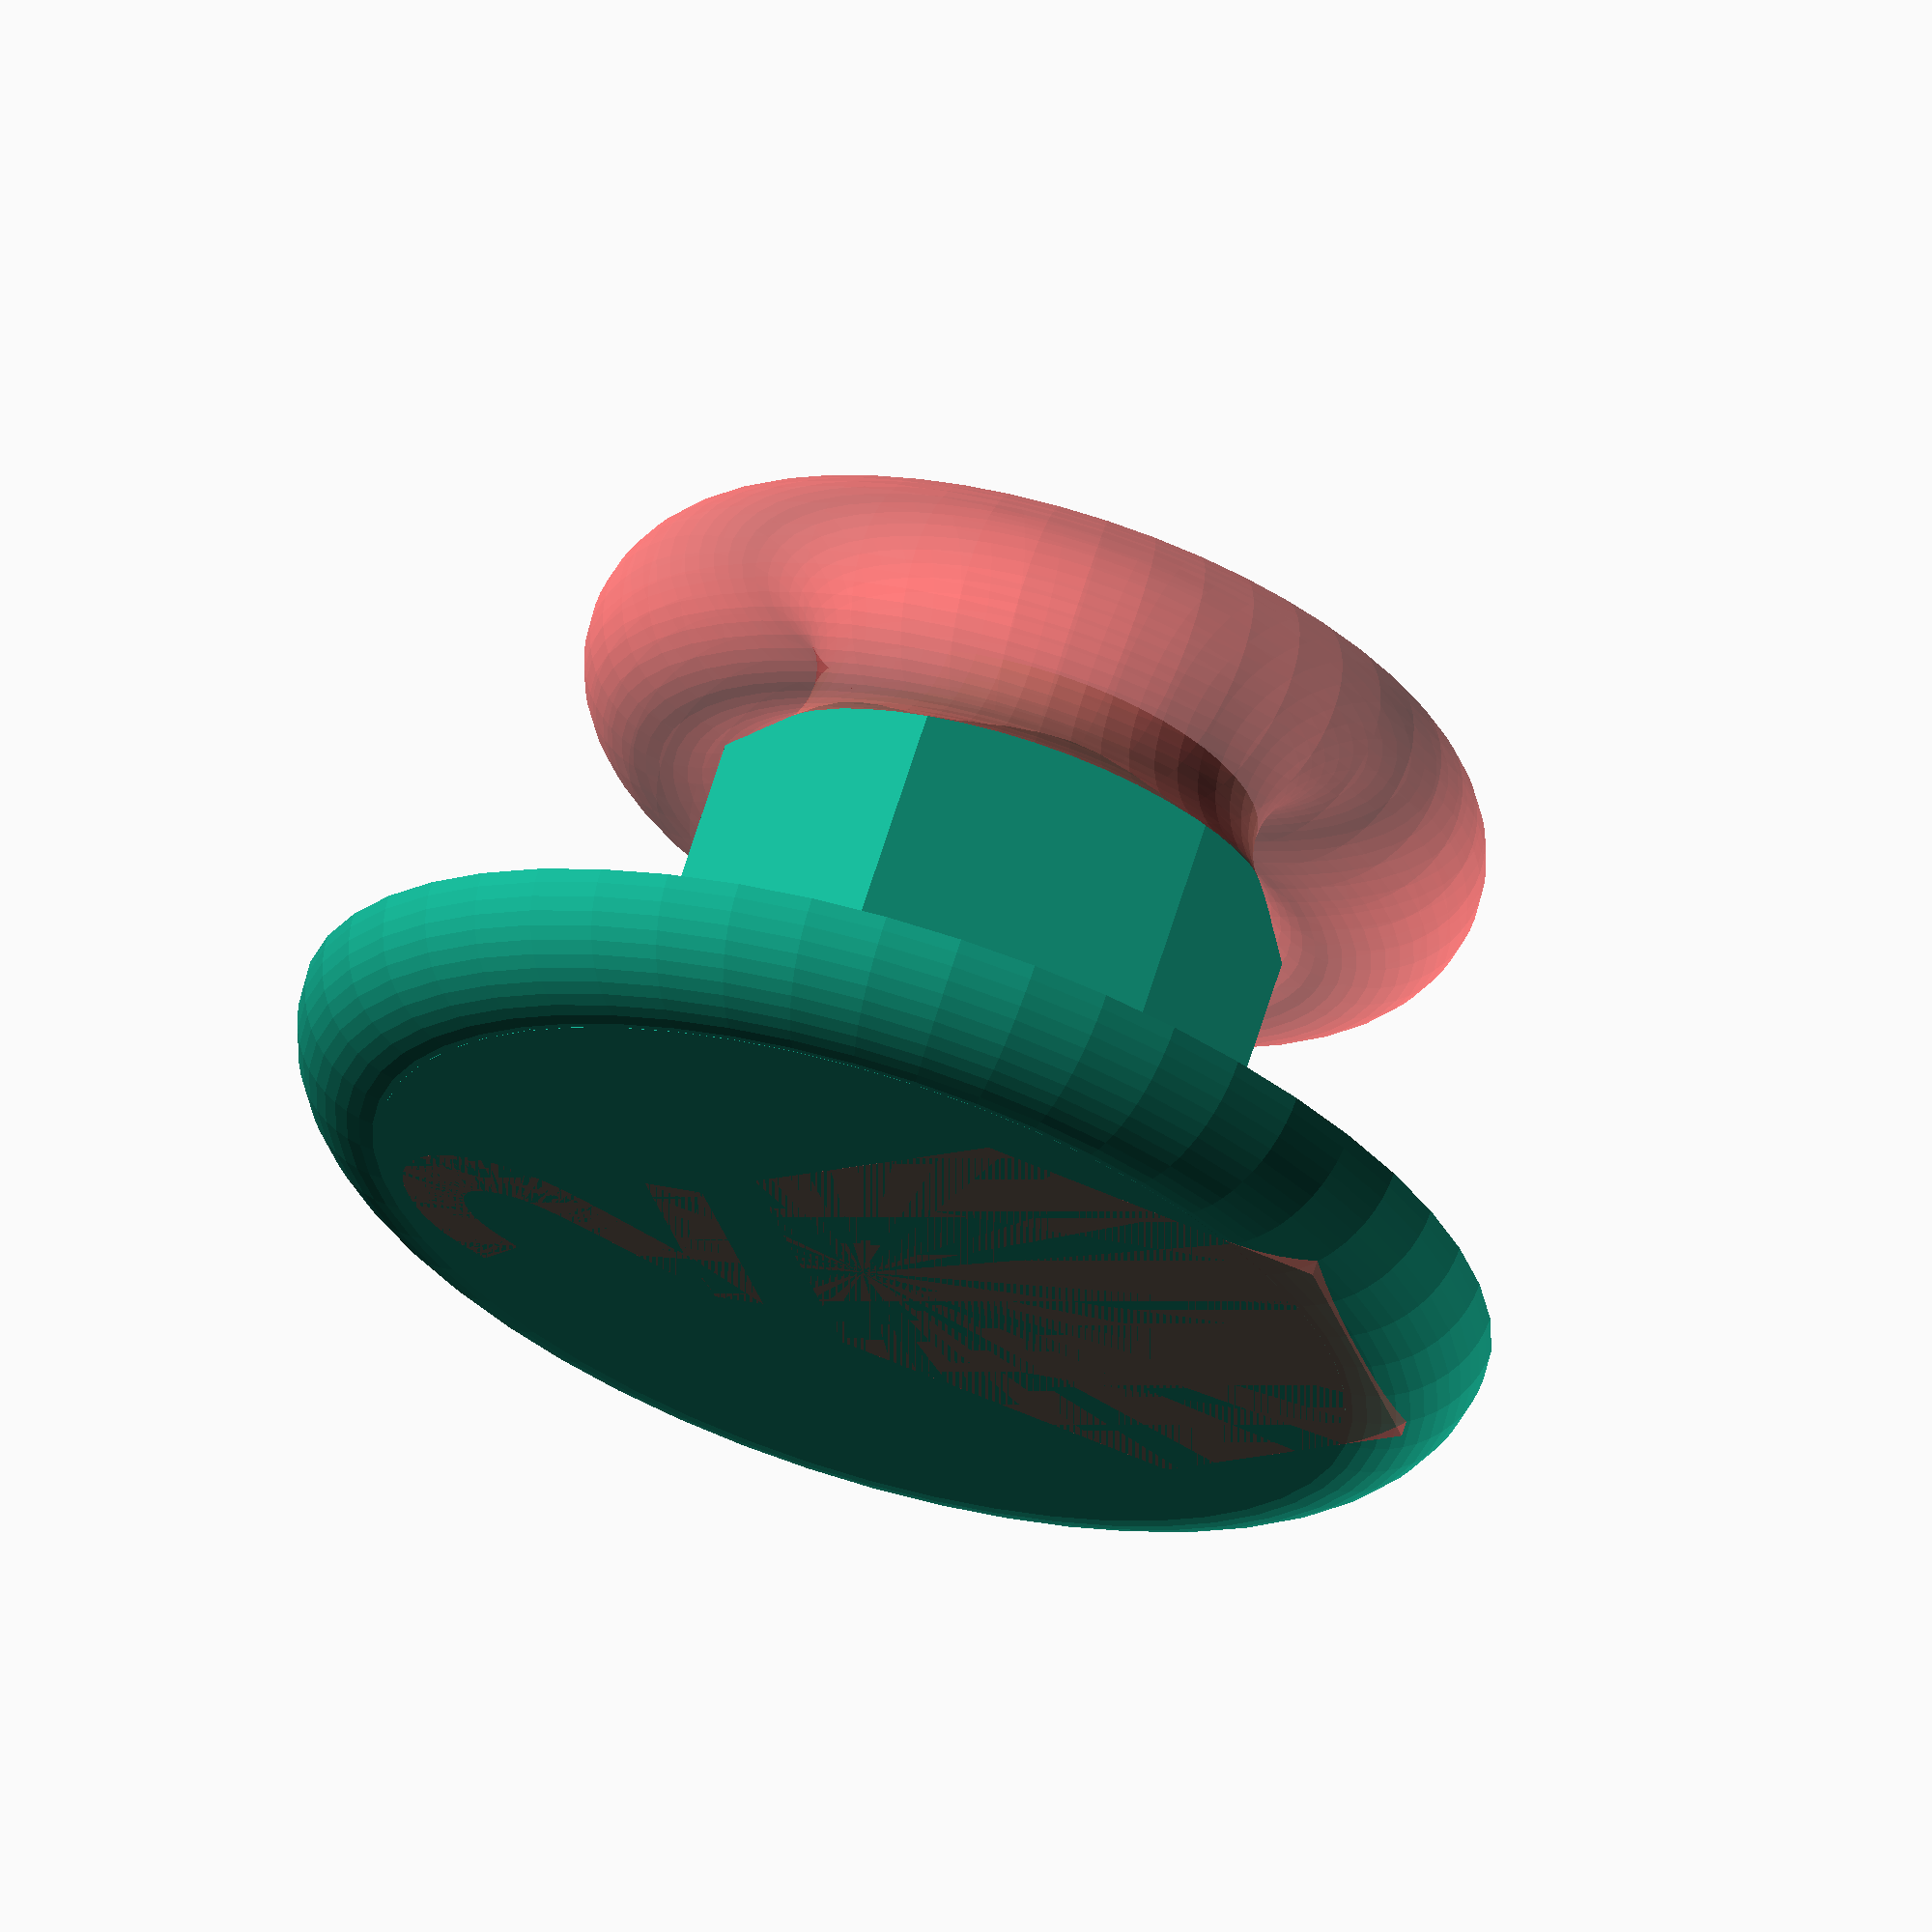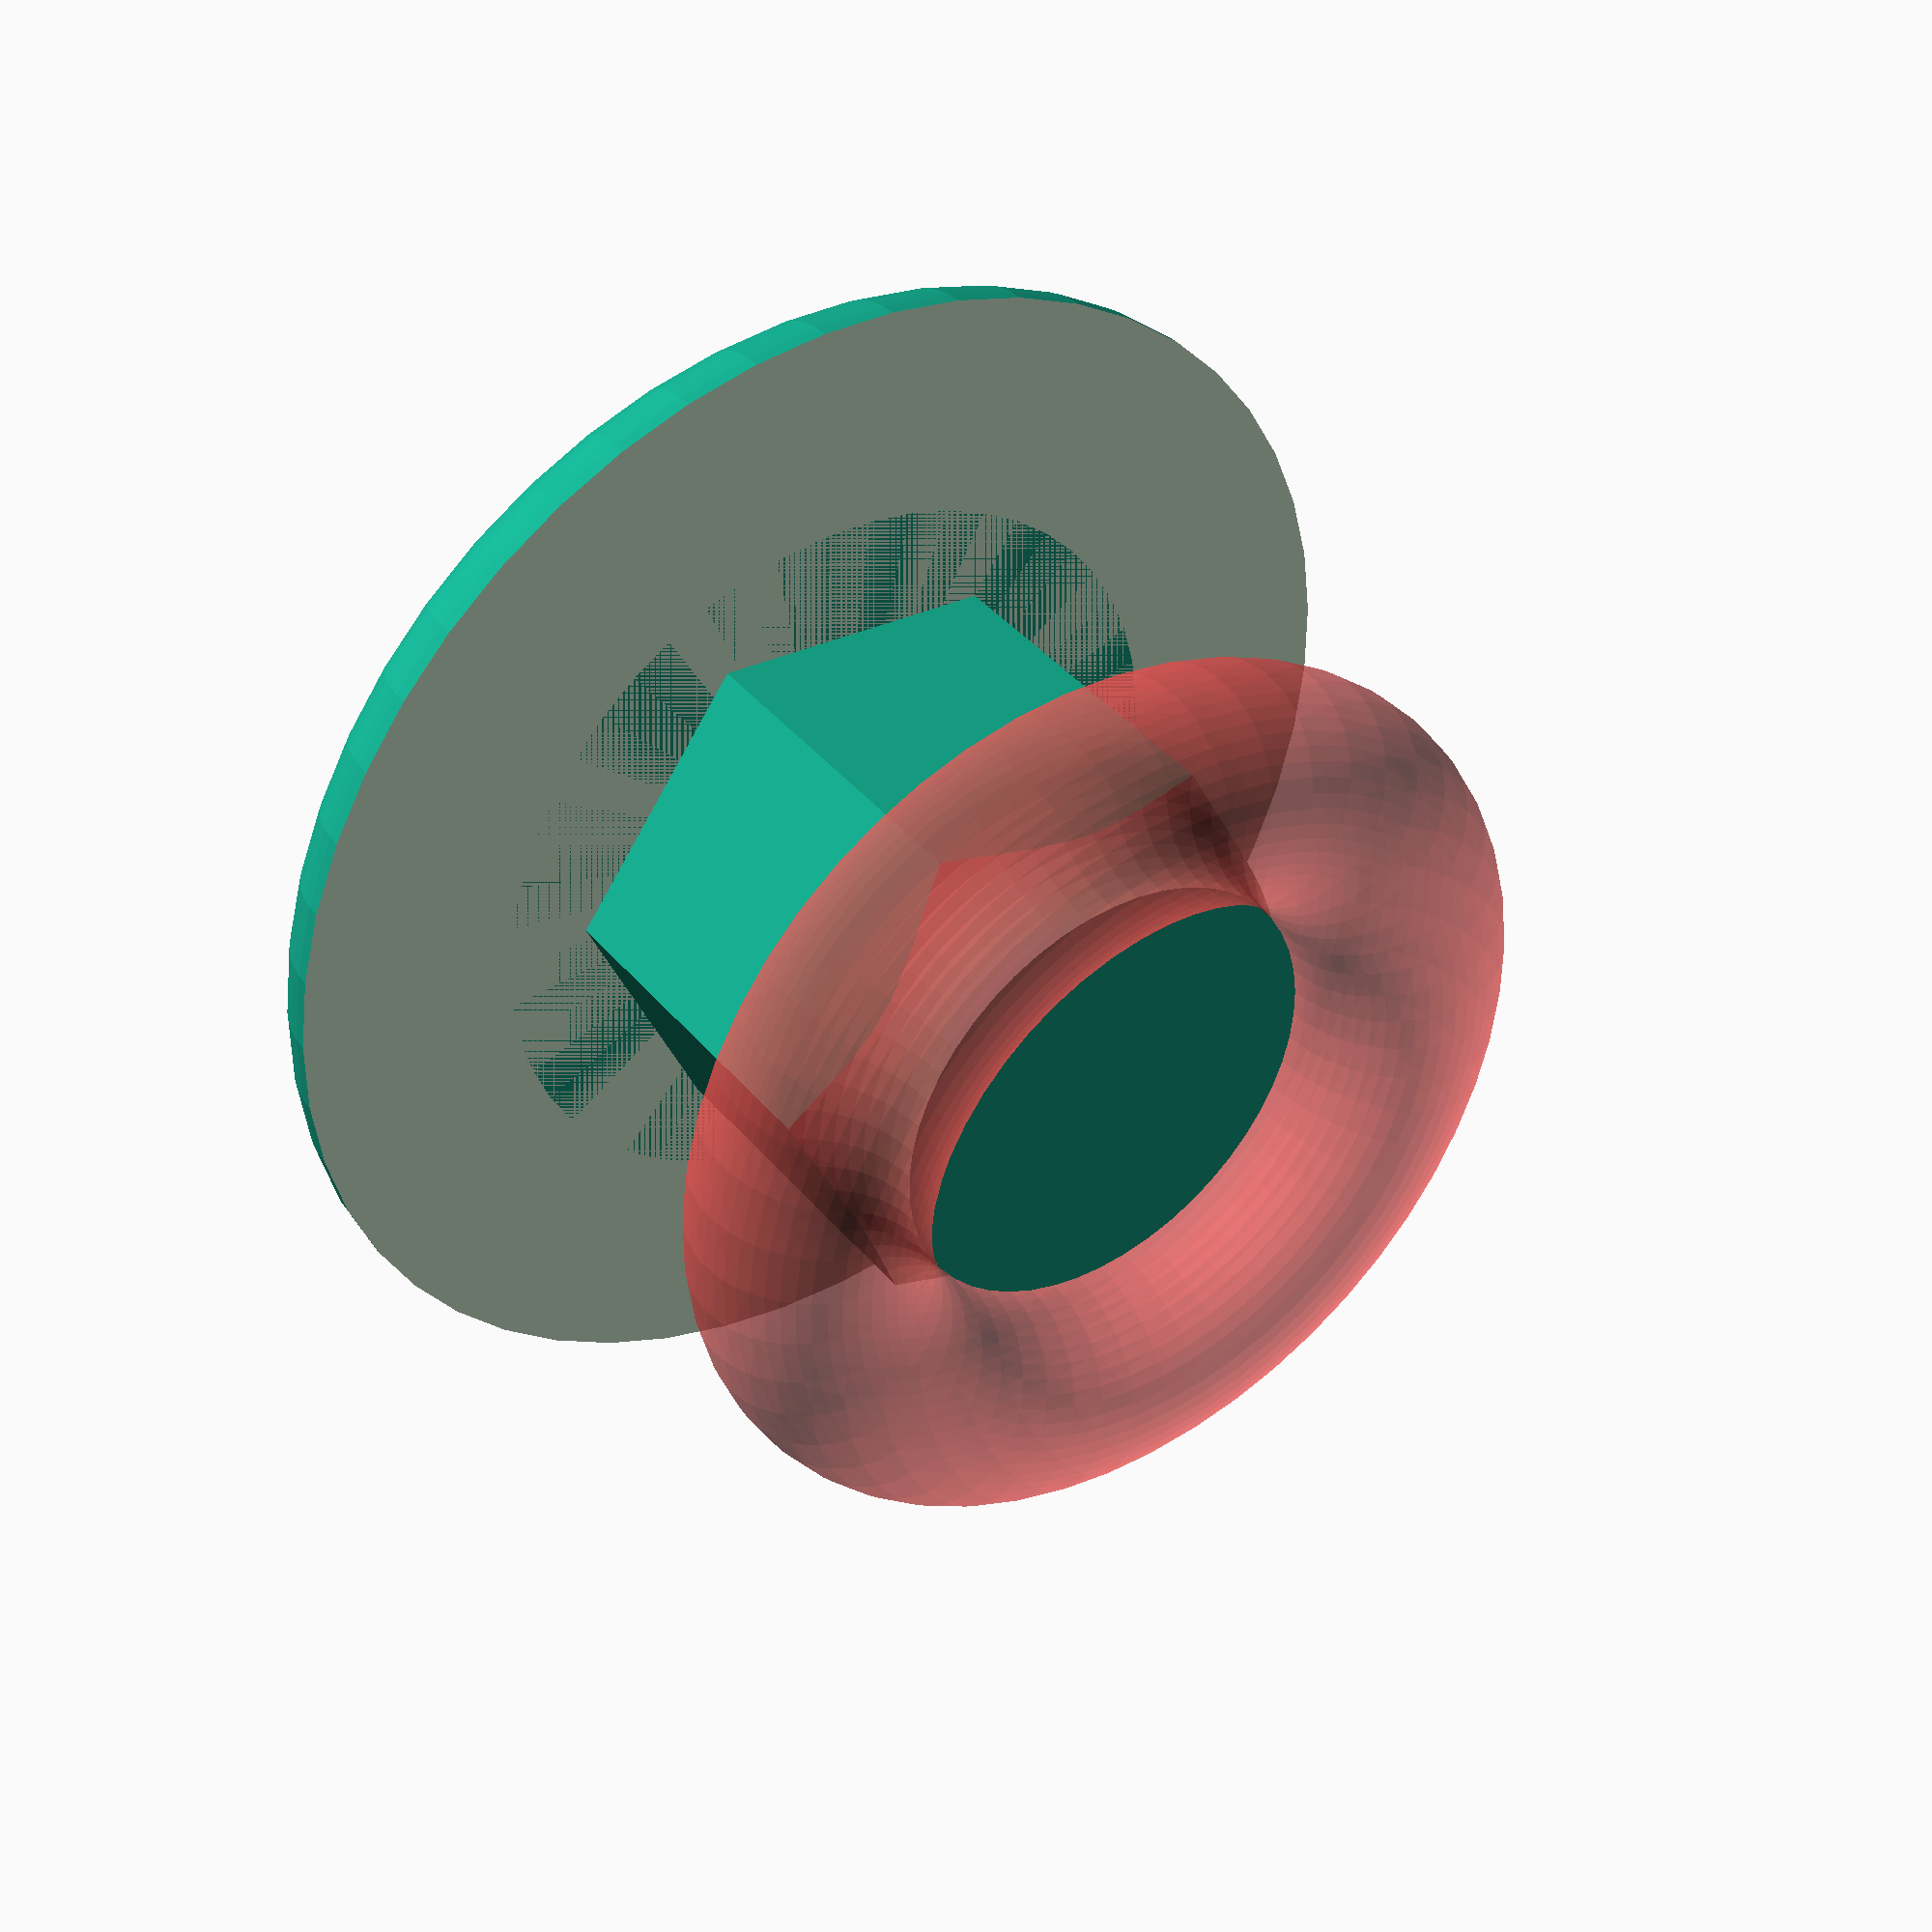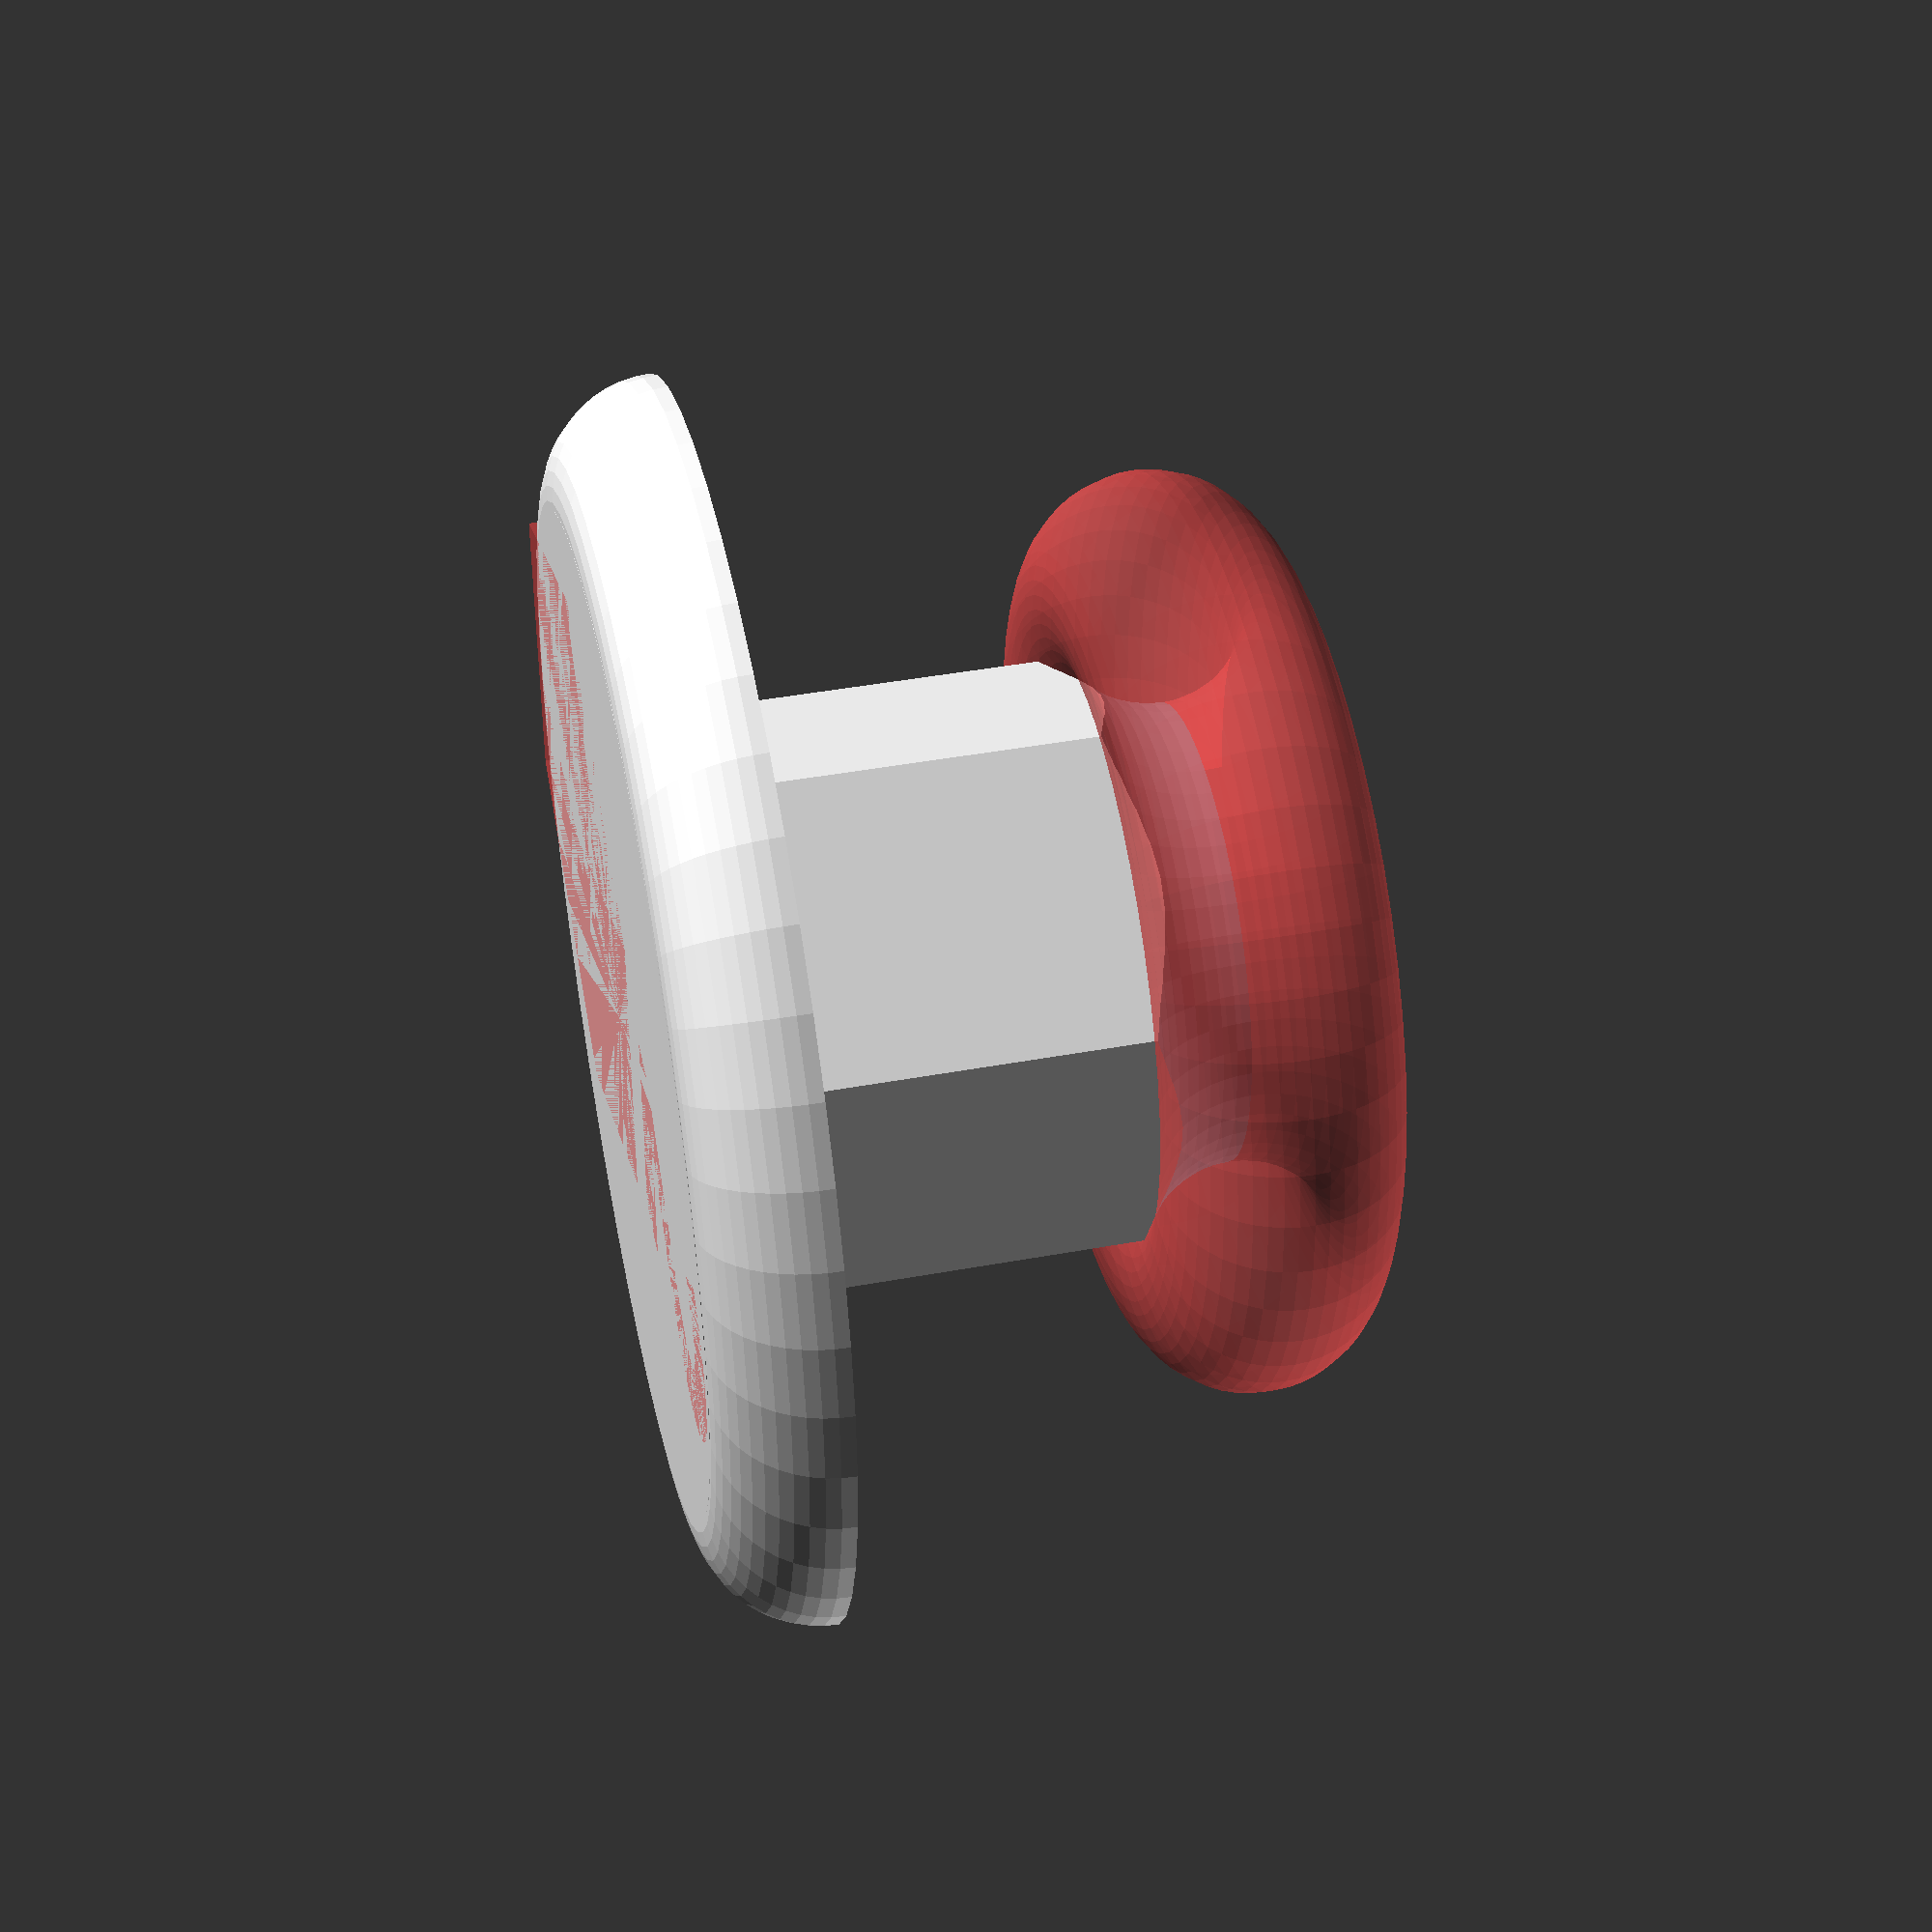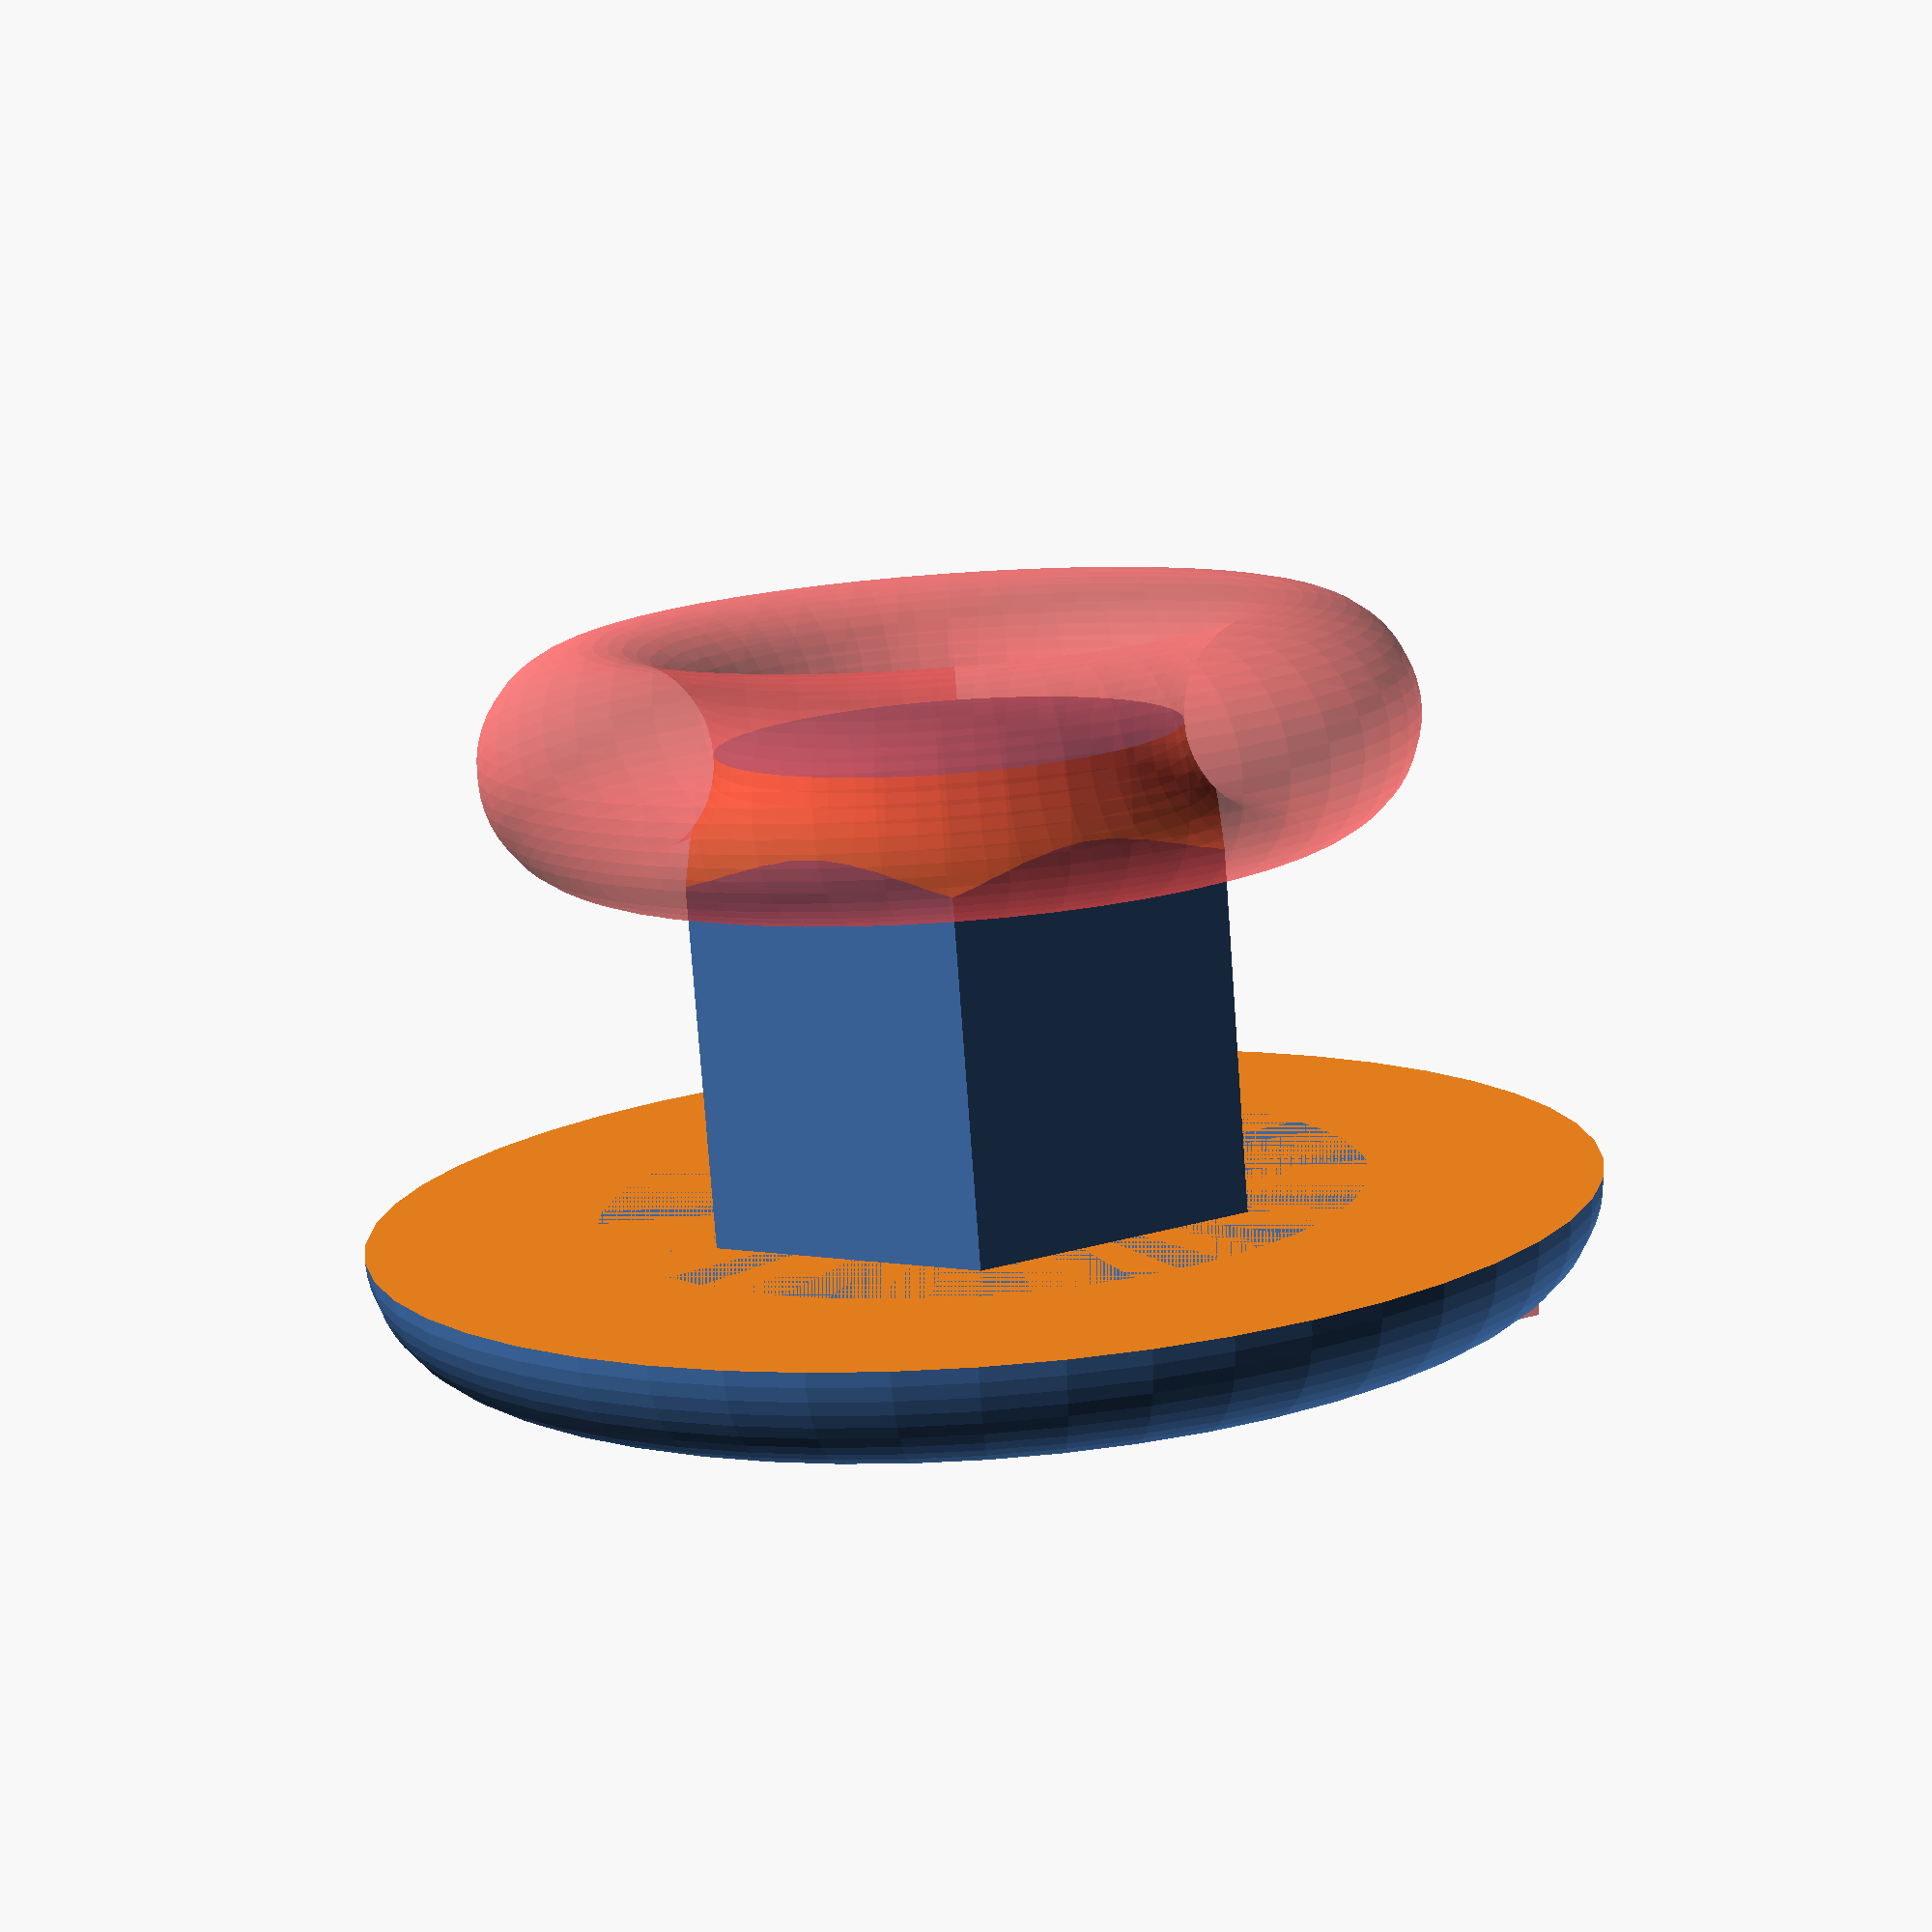
<openscad>
$fn = 50;


difference() {
	union() {
		difference() {
			union() {
				cylinder(h = 1.5000000000, r = 6.5000000000);
				rotate_extrude(angle = 360) {
					translate(v = [6.5000000000, 0, 0]) {
						circle(r = 1.5000000000);
					}
				}
			}
			union() {
				translate(v = [-25.0000000000, -25.0000000000, -50]) {
					cube(size = [50, 50, 50]);
				}
				translate(v = [0, -3, 0.5000000000]) {
					#linear_extrude(height = 1) {
						polygon(points = [[4.5000000000, 0.0000000000], [2.2500000000, 3.8971143170], [-2.2500000000, 3.8971143170], [-4.5000000000, 0.0000000000], [-2.2500000000, -3.8971143170], [2.2500000000, -3.8971143170]]);
					}
				}
				#translate(v = [0, 4, 0.5000000000]) {
					linear_extrude(height = 1) {
						text(font = "SegoiUI:Bold", halign = "center", size = 4.5000000000, text = "2", valign = "center");
					}
				}
			}
		}
		union() {
			translate(v = [0, 0, -6]) {
				linear_extrude(height = 6) {
					polygon(points = [[3.8658550000, 0.0000000000], [1.9329275000, 3.3479286373], [-1.9329275000, 3.3479286373], [-3.8658550000, 0.0000000000], [-1.9329275000, -3.3479286373], [1.9329275000, -3.3479286373]]);
				}
			}
		}
	}
	union() {
		translate(v = [0, 0, -6]) {
			#rotate_extrude(angle = 360) {
				translate(v = [4.5000000000, 0, 0]) {
					circle(r = 1.5000000000);
				}
			}
		}
	}
}
</openscad>
<views>
elev=113.7 azim=74.6 roll=162.8 proj=o view=wireframe
elev=139.5 azim=233.7 roll=35.6 proj=p view=wireframe
elev=136.1 azim=274.2 roll=102.1 proj=p view=wireframe
elev=258.3 azim=269.4 roll=355.8 proj=p view=solid
</views>
